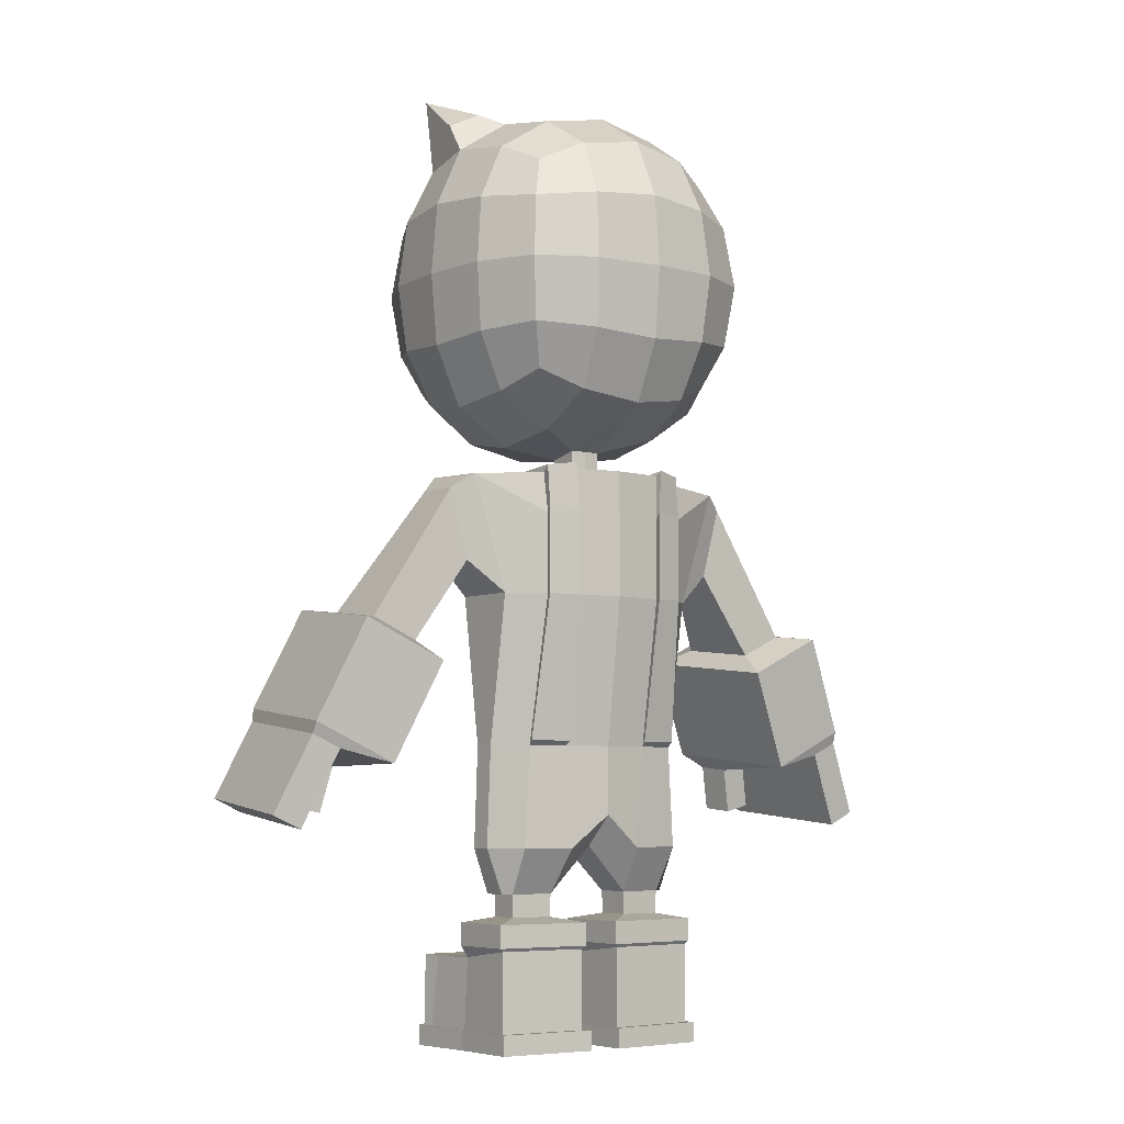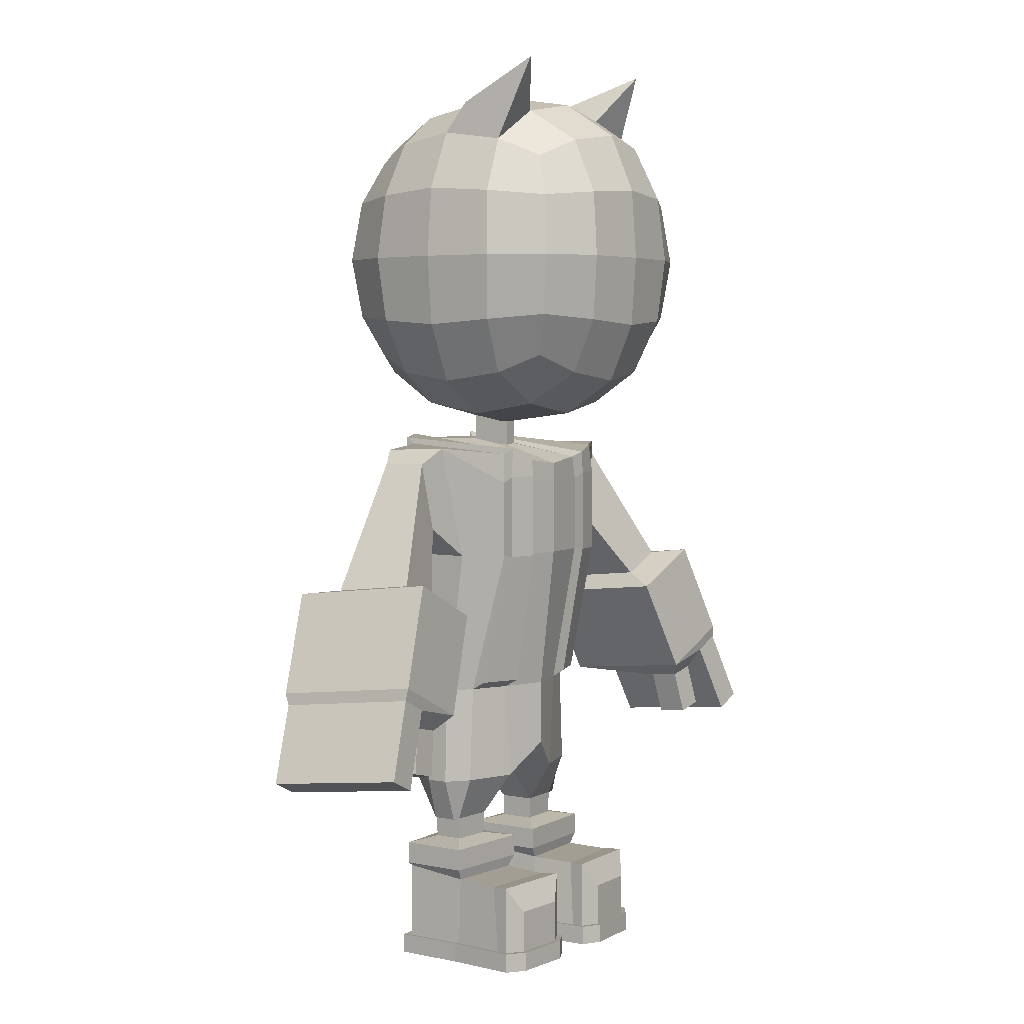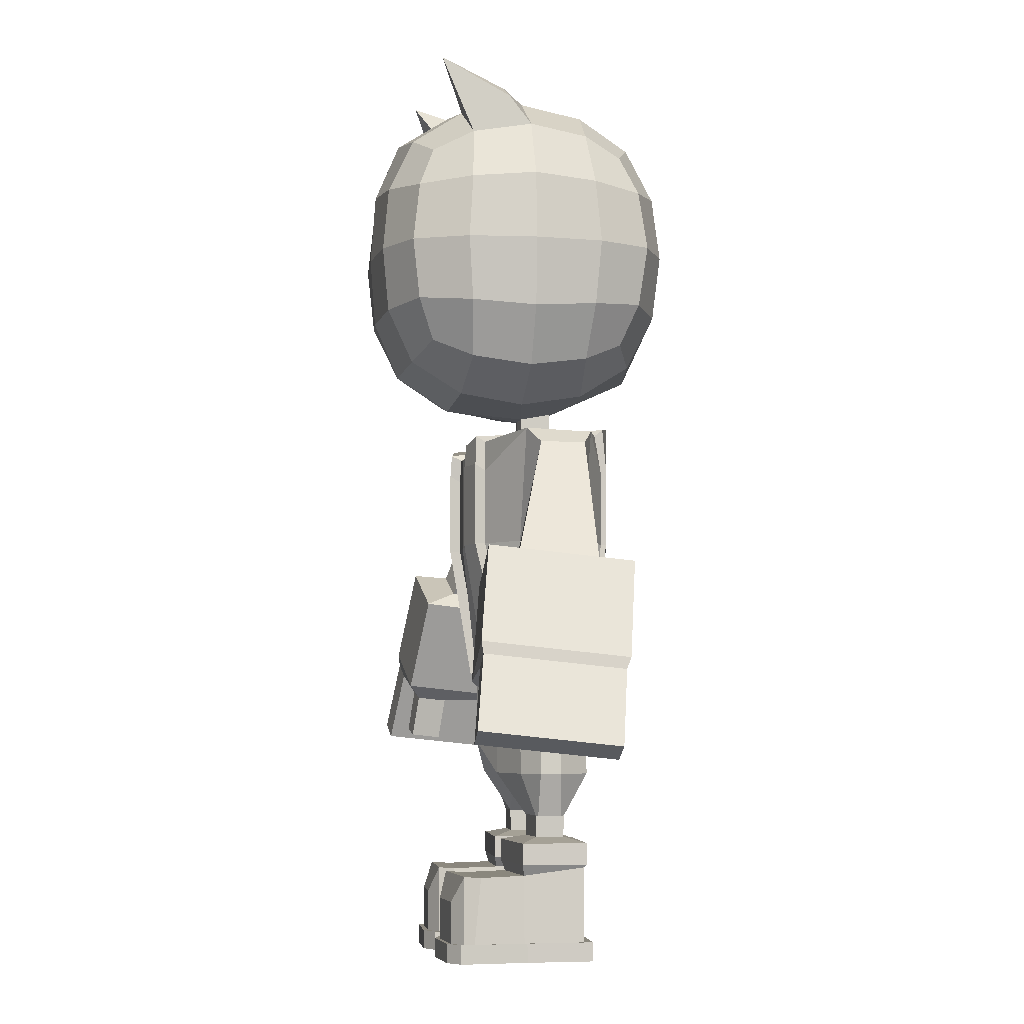
<metadata>
{"format":"obj","ext":"obj","renderer":"f3d","projection":"perspective","resolution":1024,"background":"white","views":[{"elev":-5.7,"azim":143.6,"up":"+Y"},{"elev":3.9,"azim":-55.5,"up":"+Y"},{"elev":-5.2,"azim":79.5,"up":"+Y"}]}
</metadata>
<code>
o Cube.001
v 0.3432 4.633 -0.909
v 0.3432 3.898 -0.909
v 0.786 4.633 -0.4561
v 0.786 4.633 0.2791
v 0.786 3.898 0.2791
v 0.786 3.898 -0.4561
v 0.3432 4.633 0.7214
v 0.3432 3.898 0.7214
v 0.3432 3.405 -0.4561
v 0.3432 3.405 0.2791
v 0.3432 5.126 0.2791
v 0.3432 5.126 -0.4561
v 0.3686 4.265 -0.9516
v 0.8267 4.66 -0.08846
v 0.8267 4.265 0.3065
v 0.8267 3.871 -0.08846
v 0.8267 4.265 -0.4834
v 0.3686 4.265 0.7587
v 0.06828 3.326 -0.3144
v 0.3686 3.343 -0.08846
v 0.3686 5.188 -0.08846
v 0.3178 4.94 -0.7531
v 0.6346 4.606 -0.7531
v 0.6346 3.925 -0.7531
v 0.3178 3.591 -0.7531
v 0.6346 4.94 -0.4287
v 0.6346 4.94 0.2518
v 0.6346 4.606 0.5735
v 0.6346 3.925 0.5735
v 0.6346 3.591 0.2518
v 0.6346 3.591 -0.4287
v 0.3178 4.94 0.5735
v 0.3178 3.591 0.5735
v 0.8624 4.265 -0.08846
v 0.06233 3.293 -0.141
v 0.6765 4.265 -0.798
v 0.6765 4.99 -0.08846
v 0.6765 4.265 0.6171
v 0.6765 3.541 -0.08846
v 0.5417 3.692 0.4795
v 0.5417 4.839 0.4795
v 0.5417 3.692 -0.6576
v 0.5417 4.839 -0.6576
v 0.5658 5.401 0.4303
v 0.4672 5.254 0.03781
v 0.6619 5.158 0.03781
v 0.4174 2.496 -0.5637
v 0.4174 2.496 0.1434
v 0.7999 3.146 -0.03556
v 0.7999 3.13 -0.419
v 0.5961 2.501 -0.419
v 0.5961 2.501 -0.03556
v 0.59 1.685 -0.155
v 0.59 1.685 -0.2782
v 0.458 1.685 -0.05881
v 0.4174 3.155 -0.5262
v 0.422 3.106 0.1434
v 0.458 1.685 -0.4554
v 0.4174 2.934 0.1434
v 0.4174 2.934 -0.5637
v 0.8024 2.669 -0.3593
v 0.8024 2.669 -0.101
v 0.9065 3.055 -0.101
v 0.9065 3.055 -0.3593
v 1.123 2.228 -0.3504
v 1.078 2.275 0.09201
v 1.326 2.391 0.1048
v 1.371 2.344 -0.3376
v 1.06 2.116 -0.5288
v 0.9792 2.202 0.2739
v 1.43 2.412 0.2971
v 1.512 2.327 -0.5056
v 1.306 1.58 -0.4467
v 1.225 1.666 0.356
v 1.676 1.877 0.3792
v 1.757 1.791 -0.4235
v 0.4881 1.134 -0.4554
v 0.4881 1.134 -0.05881
v 0.6107 1.134 -0.2782
v 0.6107 1.134 -0.155
v 0.4741 0.8877 -0.3209
v 0.4741 0.8877 -0.1512
v 0.5229 0.8877 -0.2901
v 0.5229 0.8877 -0.1569
v 0.2443 1.685 -0.4939
v 0.2359 3.069 0.1791
v 0.2627 3.183 -0.6009
v 0.2443 1.685 0.03488
v 0.2627 2.496 -0.6009
v 0.2627 2.496 0.1791
v 0.2627 2.934 -0.6009
v 0.2627 2.934 0.1791
v 0.2029 1.134 -0.4939
v 0.2029 1.134 0.03488
v 0.2326 0.8877 -0.3363
v 0.2326 0.8877 -0.1364
v 0.4624 1.711 -0.4797
v 0.4246 2.494 -0.5937
v 0.4246 2.97 0.2036
v 0.4246 2.494 0.2036
v 0.4246 3.191 -0.5732
v 0.3998 3.139 0.194
v 0.4624 1.73 0.0245
v 0.4246 2.97 -0.5937
v 0.2384 1.711 -0.5201
v 0.2598 3.098 0.2329
v 0.2757 3.21 -0.6289
v 0.2384 1.73 0.1141
v 0.2565 2.494 -0.6341
v 0.2565 2.494 0.2425
v 0.2565 2.97 -0.6341
v 0.2565 2.97 0.2425
v 0.06233 3.149 -0.141
v 0.06828 3.182 -0.3144
v 0.4684 0.7636 -0.3179
v 0.2354 0.7636 -0.3327
v 0.4684 0.7636 -0.1541
v 0.2354 0.7636 -0.1399
v 0.6209 0.7332 -0.4249
v 0.08283 0.7332 -0.4591
v 0.6209 0.7332 -0.04666
v 0.08283 0.7332 -0.01382
v 0.6209 0.6094 -0.4249
v 0.08283 0.6094 -0.4591
v 0.6209 0.6094 -0.04666
v 0.08283 0.6094 -0.01382
v 0.6031 0.5918 -0.4124
v 0.1006 0.5918 -0.4443
v 0.5867 0.5471 -0.05921
v 0.1317 0.5471 -0.02854
v 0.6031 0.1598 -0.4124
v 0.1006 0.1598 -0.4443
v 0.6031 0.1598 -0.05921
v 0.1006 0.1598 -0.02854
v 0.6249 0.5471 0.2975
v 0.1224 0.5471 0.3281
v 0.6249 0.1598 0.2975
v 0.1224 0.1598 0.3281
v 0.5296 0.3985 0.3611
v 0.2247 0.3985 0.3797
v 0.5296 0.1593 0.3611
v 0.2247 0.1593 0.3797
v 0.6261 0.1618 -0.4594
v 0.07515 0.1618 -0.4943
v 0.6261 0.1618 -0.07212
v 0.07515 0.1618 -0.0385
v 0.6499 0.1618 0.319
v 0.09902 0.1618 0.3526
v 0.5454 0.1612 0.3887
v 0.2112 0.1612 0.4091
v 0.626 0.05225 -0.4598
v 0.07513 0.05225 -0.4947
v 0.626 0.05225 -0.07247
v 0.07513 0.05225 -0.03884
v 0.6499 0.05225 0.3186
v 0.09899 0.05225 0.3522
v 0.5454 0.05165 0.3884
v 0.2112 0.05165 0.4088
v 0.6211 0.1598 0.2362
v 0.1187 0.1598 0.2669
v 0.1498 0.5395 0.2276
v 0.6047 0.5395 0.1969
v 0.6458 0.1618 0.2518
v 0.09492 0.1618 0.2854
v 0.6458 0.05225 0.2515
v 0.0949 0.05225 0.2851
v 1.607 1.654 -0.406
v 1.53 1.736 0.3613
v 1.686 1.809 0.3693
v 1.764 1.727 -0.3979
v 1.795 1.245 -0.3432
v 1.718 1.327 0.424
v 1.874 1.4 0.4321
v 1.952 1.318 -0.3352
v 1.344 1.569 0.1091
v 1.326 1.588 0.2869
v 1.501 1.606 0.125
v 1.484 1.624 0.2949
v 1.4 1.322 0.1411
v 1.382 1.341 0.3189
v 1.557 1.36 0.157
v 1.54 1.378 0.3269
v -0.3795 4.633 -0.909
v -0.3795 3.898 -0.909
v -0.8223 4.633 -0.4561
v -0.8223 4.633 0.2791
v -0.8223 3.898 0.2791
v -0.8223 3.898 -0.4561
v -0.3795 4.633 0.7214
v -0.3795 3.898 0.7214
v -0.3795 3.405 -0.4561
v -0.3795 3.405 0.2791
v -0.3795 5.126 0.2791
v -0.3795 5.126 -0.4561
v -0.01815 4.66 -0.9516
v -0.4049 4.265 -0.9516
v -0.01815 3.871 -0.9516
v -0.863 4.66 -0.08846
v -0.863 4.265 0.3065
v -0.863 3.871 -0.08846
v -0.863 4.265 -0.4834
v -0.01815 4.66 0.7587
v -0.01815 3.871 0.7587
v -0.4049 4.265 0.7587
v -0.1046 3.326 -0.3144
v -0.4049 3.343 -0.08846
v -0.01815 3.343 0.3065
v -0.4049 5.188 -0.08846
v -0.01815 5.188 -0.4834
v -0.01815 5.188 0.3065
v -0.3541 4.94 -0.7531
v -0.6709 4.606 -0.7531
v -0.6709 3.925 -0.7531
v -0.3541 3.591 -0.7531
v -0.6709 4.94 -0.4287
v -0.6709 4.94 0.2518
v -0.6709 4.606 0.5735
v -0.6709 3.925 0.5735
v -0.6709 3.591 0.2518
v -0.6709 3.591 -0.4287
v -0.3541 4.94 0.5735
v -0.3541 3.591 0.5735
v -0.01815 4.265 -0.9882
v -0.8987 4.265 -0.08846
v -0.01815 4.265 0.7874
v -0.09864 3.293 -0.141
v -0.01815 5.255 -0.08846
v -0.01815 4.99 -0.798
v -0.7128 4.265 -0.798
v -0.01815 3.541 -0.798
v -0.7128 4.99 -0.08846
v -0.7128 4.265 0.6171
v -0.7128 3.541 -0.08846
v -0.01815 4.99 0.6171
v -0.01815 3.541 0.6171
v -0.578 3.692 0.4795
v -0.578 4.839 0.4795
v -0.578 3.692 -0.6576
v -0.578 4.839 -0.6576
v -0.6021 5.401 0.4303
v -0.5035 5.254 0.03781
v -0.6982 5.158 0.03781
v -0.4537 2.496 -0.5637
v -0.4537 2.496 0.1434
v -0.8362 3.146 -0.03556
v -0.8362 3.13 -0.419
v -0.6324 2.501 -0.419
v -0.6324 2.501 -0.03556
v -0.6263 1.685 -0.155
v -0.6263 1.685 -0.2782
v -0.4943 1.685 -0.05881
v -0.4537 3.155 -0.5262
v -0.4583 3.106 0.1434
v -0.4943 1.685 -0.4554
v -0.01815 1.685 -0.5254
v -0.01815 1.685 0.1166
v -0.01815 3.183 -0.6312
v -0.01815 3.038 0.2083
v -0.01815 2.496 -0.6312
v -0.01815 2.496 0.2083
v -0.4537 2.934 0.1434
v -0.4537 2.934 -0.5637
v -0.01815 2.934 -0.6312
v -0.01815 2.934 0.2083
v -0.8387 2.669 -0.3593
v -0.8387 2.669 -0.101
v -0.9428 3.055 -0.101
v -0.9428 3.055 -0.3593
v -1.159 2.228 -0.3504
v -1.114 2.275 0.09201
v -1.363 2.391 0.1048
v -1.408 2.344 -0.3376
v -1.097 2.116 -0.5288
v -1.015 2.202 0.2739
v -1.467 2.412 0.2971
v -1.548 2.327 -0.5056
v -1.343 1.58 -0.4467
v -1.261 1.666 0.356
v -1.712 1.877 0.3792
v -1.794 1.791 -0.4235
v -0.5244 1.134 -0.4554
v -0.01815 1.313 -0.5254
v -0.5244 1.134 -0.05881
v -0.01815 1.313 0.1166
v -0.647 1.134 -0.2782
v -0.647 1.134 -0.155
v -0.5104 0.8877 -0.3209
v -0.01815 1.142 -0.3488
v -0.5104 0.8877 -0.1512
v -0.01815 1.142 -0.1244
v -0.5592 0.8877 -0.2901
v -0.5592 0.8877 -0.1569
v -0.2807 1.685 -0.4939
v -0.2723 3.069 0.1791
v -0.299 3.183 -0.6009
v -0.2807 1.685 0.03488
v -0.299 2.496 -0.6009
v -0.299 2.496 0.1791
v -0.299 2.934 -0.6009
v -0.299 2.934 0.1791
v -0.2392 1.134 -0.4939
v -0.2392 1.134 0.03488
v -0.2689 0.8877 -0.3363
v -0.2689 0.8877 -0.1364
v -0.4987 1.711 -0.4797
v -0.4609 2.494 -0.5937
v -0.4609 2.97 0.2036
v -0.4609 2.494 0.2036
v -0.4609 3.191 -0.5732
v -0.4361 3.139 0.194
v -0.4987 1.73 0.0245
v -0.4609 2.97 -0.5937
v -0.2747 1.711 -0.5201
v -0.2961 3.098 0.2329
v -0.312 3.21 -0.6289
v -0.2747 1.73 0.1141
v -0.2928 2.494 -0.6341
v -0.2928 2.494 0.2425
v -0.2928 2.97 -0.6341
v -0.2928 2.97 0.2425
v -0.01815 3.182 -0.3211
v -0.01815 3.142 -0.1345
v -0.09864 3.149 -0.141
v -0.1046 3.182 -0.3144
v -0.01815 3.326 -0.3211
v -0.01815 3.286 -0.1345
v -0.5047 0.7636 -0.3179
v -0.2717 0.7636 -0.3327
v -0.5047 0.7636 -0.1541
v -0.2717 0.7636 -0.1399
v -0.6572 0.7332 -0.4249
v -0.1191 0.7332 -0.4591
v -0.6572 0.7332 -0.04666
v -0.1191 0.7332 -0.01382
v -0.6572 0.6094 -0.4249
v -0.1191 0.6094 -0.4591
v -0.6572 0.6094 -0.04666
v -0.1191 0.6094 -0.01382
v -0.6394 0.5918 -0.4124
v -0.137 0.5918 -0.4443
v -0.623 0.5471 -0.05921
v -0.168 0.5471 -0.02854
v -0.6394 0.1598 -0.4124
v -0.137 0.1598 -0.4443
v -0.6394 0.1598 -0.05921
v -0.137 0.1598 -0.02854
v -0.6612 0.5471 0.2975
v -0.1587 0.5471 0.3281
v -0.6612 0.1598 0.2975
v -0.1587 0.1598 0.3281
v -0.5659 0.3985 0.3611
v -0.2611 0.3985 0.3797
v -0.5659 0.1593 0.3611
v -0.2611 0.1593 0.3797
v -0.6624 0.1618 -0.4594
v -0.1115 0.1618 -0.4943
v -0.6624 0.1618 -0.07212
v -0.1115 0.1618 -0.0385
v -0.6862 0.1618 0.319
v -0.1353 0.1618 0.3526
v -0.5818 0.1612 0.3887
v -0.2475 0.1612 0.4091
v -0.6624 0.05225 -0.4598
v -0.1114 0.05225 -0.4947
v -0.6624 0.05225 -0.07247
v -0.1114 0.05225 -0.03884
v -0.6862 0.05225 0.3186
v -0.1353 0.05225 0.3522
v -0.5817 0.05165 0.3884
v -0.2475 0.05165 0.4088
v -0.6574 0.1598 0.2362
v -0.155 0.1598 0.2669
v -0.1861 0.5395 0.2276
v -0.6411 0.5395 0.1969
v -0.6821 0.1618 0.2518
v -0.1312 0.1618 0.2854
v -0.6821 0.05225 0.2515
v -0.1312 0.05225 0.2851
v -1.644 1.654 -0.406
v -1.566 1.736 0.3613
v -1.722 1.809 0.3693
v -1.8 1.727 -0.3979
v -1.832 1.245 -0.3432
v -1.754 1.327 0.424
v -1.91 1.4 0.4321
v -1.988 1.318 -0.3352
v -1.381 1.569 0.1091
v -1.363 1.588 0.2869
v -1.537 1.606 0.125
v -1.52 1.624 0.2949
v -1.437 1.322 0.1411
v -1.419 1.341 0.3189
v -1.593 1.36 0.157
v -1.576 1.378 0.3269
f 1 13 223 195
f 1 195 228 22
f 1 22 43 23
f 1 23 36 13
f 2 197 223 13
f 2 13 36 24
f 2 24 42 25
f 2 25 230 197
f 3 14 34 17
f 3 17 36 23
f 3 23 43 26
f 3 26 37 14
f 4 15 34 14
f 4 14 37 27
f 4 27 41 28
f 4 28 38 15
f 5 16 34 15
f 5 15 38 29
f 5 29 40 30
f 5 30 39 16
f 6 17 34 16
f 6 16 39 31
f 6 31 42 24
f 6 24 36 17
f 7 202 225 18
f 7 18 38 28
f 7 28 41 32
f 7 32 234 202
f 8 18 225 203
f 8 203 235 33
f 8 33 40 29
f 8 29 38 18
f 9 20 35 19
f 9 19 230 25
f 9 25 42 31
f 9 31 39 20
f 10 207 35 20
f 10 20 39 30
f 10 30 40 33
f 10 33 235 207
f 11 21 227 210
f 11 210 234 32
f 11 32 41 27
f 21 11 44 45
f 12 209 227 21
f 12 21 37 26
f 12 26 43 22
f 12 22 228 209
f 37 21 45 46
f 44 46 45
f 27 37 46 44
f 11 27 44
f 92 86 258 264
f 89 85 255 259
f 50 56 57 49
f 50 49 63 64
f 51 54 58 47
f 53 52 48 55
f 91 89 259 263
f 88 90 260 256
f 54 51 52 53
f 87 91 263 257
f 51 50 64 61
f 90 92 264 260
f 50 60 56
f 64 63 67 68
f 52 51 61 62
f 50 51 47 60
f 66 65 69 70
f 62 61 65 66
f 63 62 66 67
f 61 64 68 65
f 70 69 73 74
f 67 66 70 71
f 65 68 72 69
f 68 67 71 72
f 73 76 170 167
f 71 70 74 75
f 69 72 76 73
f 72 71 75 76
f 54 53 80 79
f 94 284 290 96
f 85 58 77 93
f 58 54 79 77
f 88 256 284 94
f 53 55 78 80
f 82 96 118 117
f 79 80 84 83
f 80 78 82 84
f 77 79 83 81
f 93 77 81 95
f 282 93 95 288
f 288 95 96 290
f 55 88 94 78
f 255 85 93 282
f 78 94 96 82
f 47 58 97 98
f 90 88 108 110
f 57 56 101 102
f 59 57 102 99
f 89 91 111 109
f 88 55 103 108
f 55 48 100 103
f 100 99 112 110
f 101 104 111 107
f 103 100 110 108
f 104 98 109 111
f 98 97 105 109
f 99 102 106 112
f 101 107 106 102
f 91 87 107 111
f 87 86 106 107
f 92 90 110 112
f 58 85 105 97
f 60 47 98 104
f 86 92 112 106
f 56 60 104 101
f 48 59 99 100
f 85 89 109 105
f 87 257 321 114
f 258 86 113 322
f 86 87 114 113
f 84 82 81 83
f 116 115 119 120
f 96 95 116 118
f 95 81 115 116
f 81 82 117 115
f 120 119 123 124
f 117 118 122 121
f 118 116 120 122
f 115 117 121 119
f 124 123 127 128
f 121 122 126 125
f 122 120 124 126
f 119 121 125 123
f 128 127 131 132
f 125 126 130 129
f 126 124 128 130
f 123 125 129 127
f 141 142 150 149
f 159 137 147 163
f 130 128 132 134
f 127 129 133 131
f 135 136 140 139
f 162 161 136 135
f 161 160 138 136
f 159 162 135 137
f 139 140 142 141
f 132 131 143 144
f 136 138 142 140
f 137 135 139 141
f 150 148 156 158
f 144 143 151 152
f 147 149 157 155
f 160 134 146 164
f 137 141 149 147
f 134 132 144 146
f 142 138 148 150
f 131 133 145 143
f 152 151 153 154
f 166 165 155 156
f 156 155 157 158
f 163 147 155 165
f 164 146 154 166
f 146 144 152 154
f 149 150 158 157
f 143 145 153 151
f 148 164 166 156
f 145 163 165 153
f 154 153 165 166
f 138 160 164 148
f 133 129 162 159
f 130 134 160 161
f 129 130 161 162
f 133 159 163 145
f 168 167 171 172
f 76 75 169 170
f 167 168 178 177
f 75 74 168 169
f 171 174 173 172
f 169 168 172 173
f 167 170 174 171
f 170 169 173 174
f 176 175 179 180
f 73 167 177 175
f 74 73 175 176
f 168 74 176 178
f 180 179 181 182
f 177 178 182 181
f 175 177 181 179
f 178 176 180 182
f 49 57 59
f 52 49 59 48
f 49 52 62 63
f 114 321 325 19
f 322 113 35 326
f 113 114 19 35
f 230 19 325
f 207 326 35
f 183 195 223 196
f 183 211 228 195
f 183 212 239 211
f 183 196 229 212
f 184 196 223 197
f 184 213 229 196
f 184 214 238 213
f 184 197 230 214
f 185 201 224 198
f 185 212 229 201
f 185 215 239 212
f 185 198 231 215
f 186 198 224 199
f 186 216 231 198
f 186 217 237 216
f 186 199 232 217
f 187 199 224 200
f 187 218 232 199
f 187 219 236 218
f 187 200 233 219
f 188 200 224 201
f 188 220 233 200
f 188 213 238 220
f 188 201 229 213
f 189 204 225 202
f 189 217 232 204
f 189 221 237 217
f 189 202 234 221
f 190 203 225 204
f 190 222 235 203
f 190 218 236 222
f 190 204 232 218
f 191 205 226 206
f 191 214 230 205
f 191 220 238 214
f 191 206 233 220
f 192 206 226 207
f 192 219 233 206
f 192 222 236 219
f 192 207 235 222
f 193 210 227 208
f 193 221 234 210
f 193 216 237 221
f 208 241 240 193
f 194 208 227 209
f 194 215 231 208
f 194 211 239 215
f 194 209 228 211
f 231 242 241 208
f 240 241 242
f 216 240 242 231
f 193 240 216
f 300 264 258 294
f 297 259 255 293
f 246 245 253 252
f 246 268 267 245
f 247 243 254 250
f 249 251 244 248
f 299 263 259 297
f 296 256 260 298
f 250 249 248 247
f 295 257 263 299
f 247 265 268 246
f 298 260 264 300
f 246 252 262
f 268 272 271 267
f 248 266 265 247
f 246 262 243 247
f 270 274 273 269
f 266 270 269 265
f 267 271 270 266
f 265 269 272 268
f 274 278 277 273
f 271 275 274 270
f 269 273 276 272
f 272 276 275 271
f 277 379 382 280
f 275 279 278 274
f 273 277 280 276
f 276 280 279 275
f 250 285 286 249
f 302 304 290 284
f 293 301 281 254
f 254 281 285 250
f 296 302 284 256
f 249 286 283 251
f 289 329 330 304
f 285 291 292 286
f 286 292 289 283
f 281 287 291 285
f 301 303 287 281
f 282 288 303 301
f 288 290 304 303
f 251 283 302 296
f 255 282 301 293
f 283 289 304 302
f 243 306 305 254
f 298 318 316 296
f 253 310 309 252
f 261 307 310 253
f 297 317 319 299
f 296 316 311 251
f 251 311 308 244
f 308 318 320 307
f 309 315 319 312
f 311 316 318 308
f 312 319 317 306
f 306 317 313 305
f 307 320 314 310
f 309 310 314 315
f 299 319 315 295
f 295 315 314 294
f 300 320 318 298
f 254 305 313 293
f 262 312 306 243
f 294 314 320 300
f 252 309 312 262
f 244 308 307 261
f 293 313 317 297
f 295 324 321 257
f 258 322 323 294
f 294 323 324 295
f 292 291 287 289
f 328 332 331 327
f 304 330 328 303
f 303 328 327 287
f 287 327 329 289
f 332 336 335 331
f 329 333 334 330
f 330 334 332 328
f 327 331 333 329
f 336 340 339 335
f 333 337 338 334
f 334 338 336 332
f 331 335 337 333
f 340 344 343 339
f 337 341 342 338
f 338 342 340 336
f 335 339 341 337
f 353 361 362 354
f 371 375 359 349
f 342 346 344 340
f 339 343 345 341
f 347 351 352 348
f 374 347 348 373
f 373 348 350 372
f 371 349 347 374
f 351 353 354 352
f 344 356 355 343
f 348 352 354 350
f 349 353 351 347
f 362 370 368 360
f 356 364 363 355
f 359 367 369 361
f 372 376 358 346
f 349 359 361 353
f 346 358 356 344
f 354 362 360 350
f 343 355 357 345
f 364 366 365 363
f 378 368 367 377
f 368 370 369 367
f 375 377 367 359
f 376 378 366 358
f 358 366 364 356
f 361 369 370 362
f 355 363 365 357
f 360 368 378 376
f 357 365 377 375
f 366 378 377 365
f 350 360 376 372
f 345 371 374 341
f 342 373 372 346
f 341 374 373 342
f 345 357 375 371
f 380 384 383 379
f 280 382 381 279
f 379 389 390 380
f 279 381 380 278
f 383 384 385 386
f 381 385 384 380
f 379 383 386 382
f 382 386 385 381
f 388 392 391 387
f 277 387 389 379
f 278 388 387 277
f 380 390 388 278
f 392 394 393 391
f 389 393 394 390
f 387 391 393 389
f 390 394 392 388
f 245 261 253
f 248 244 261 245
f 245 267 266 248
f 324 205 325 321
f 322 326 226 323
f 323 226 205 324
f 230 325 205
f 207 226 326

</code>
